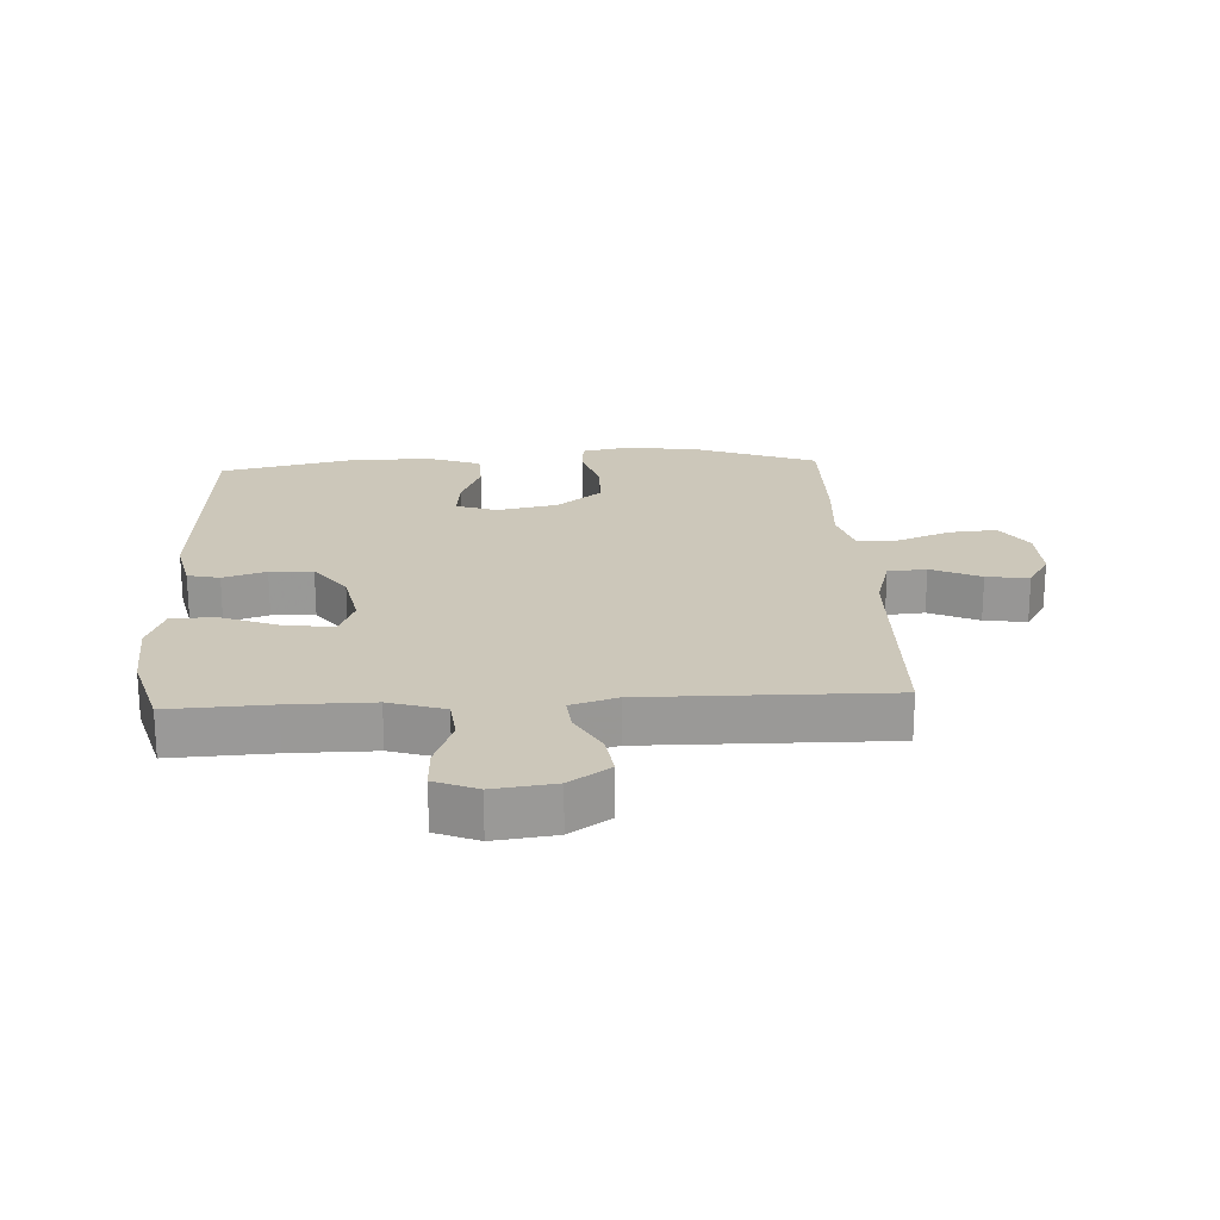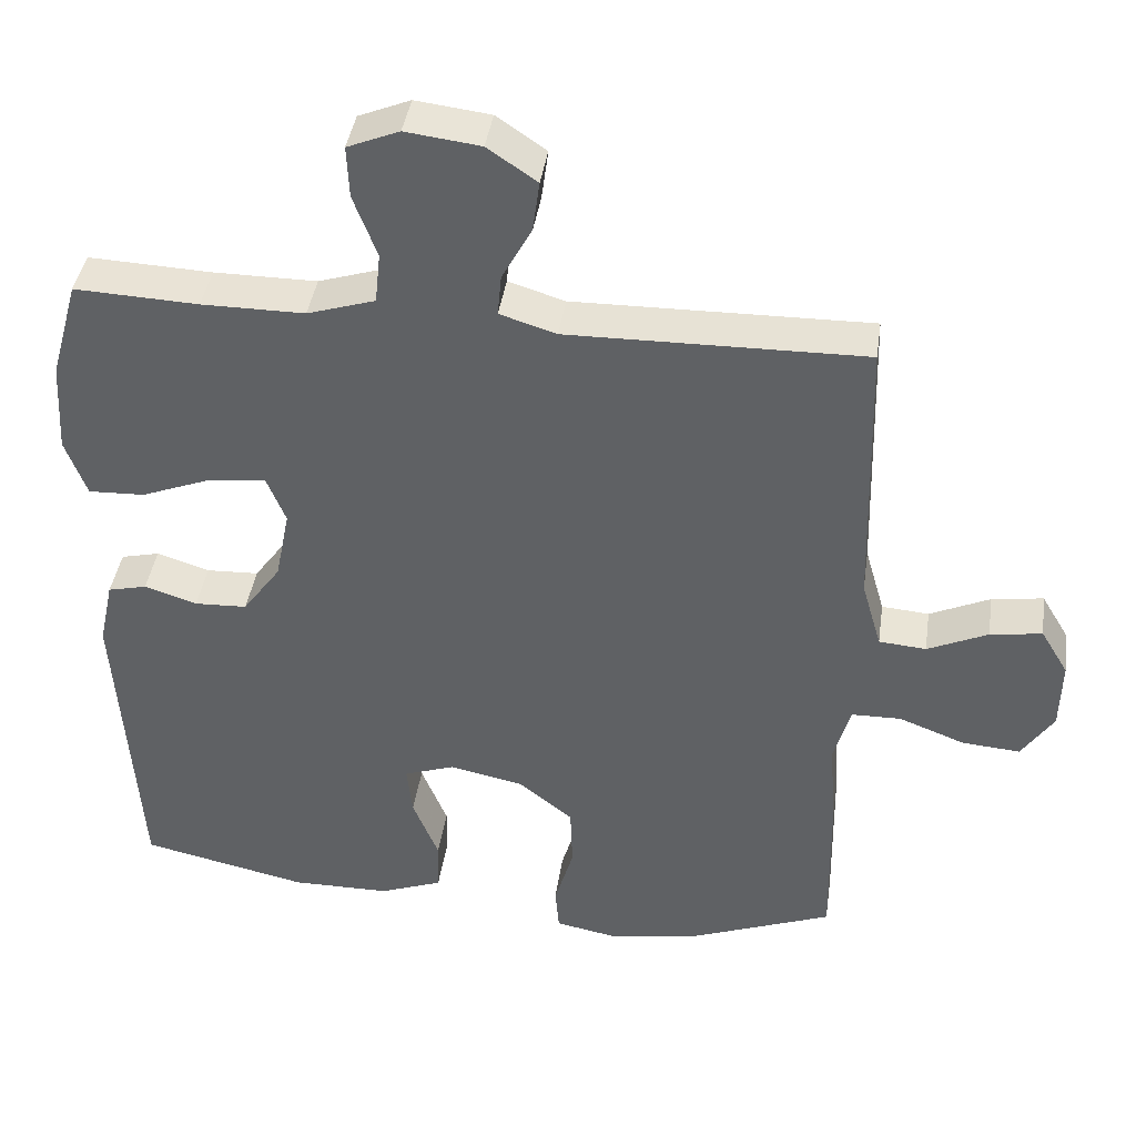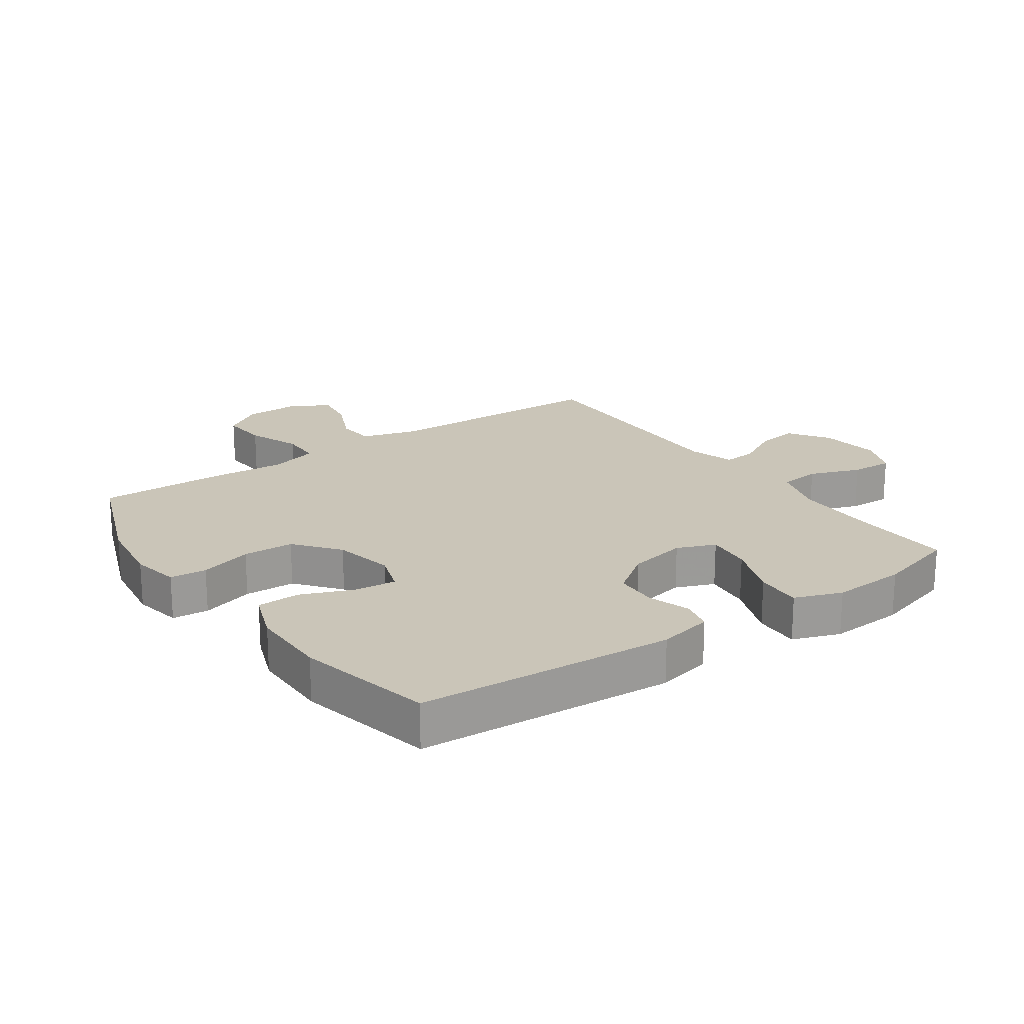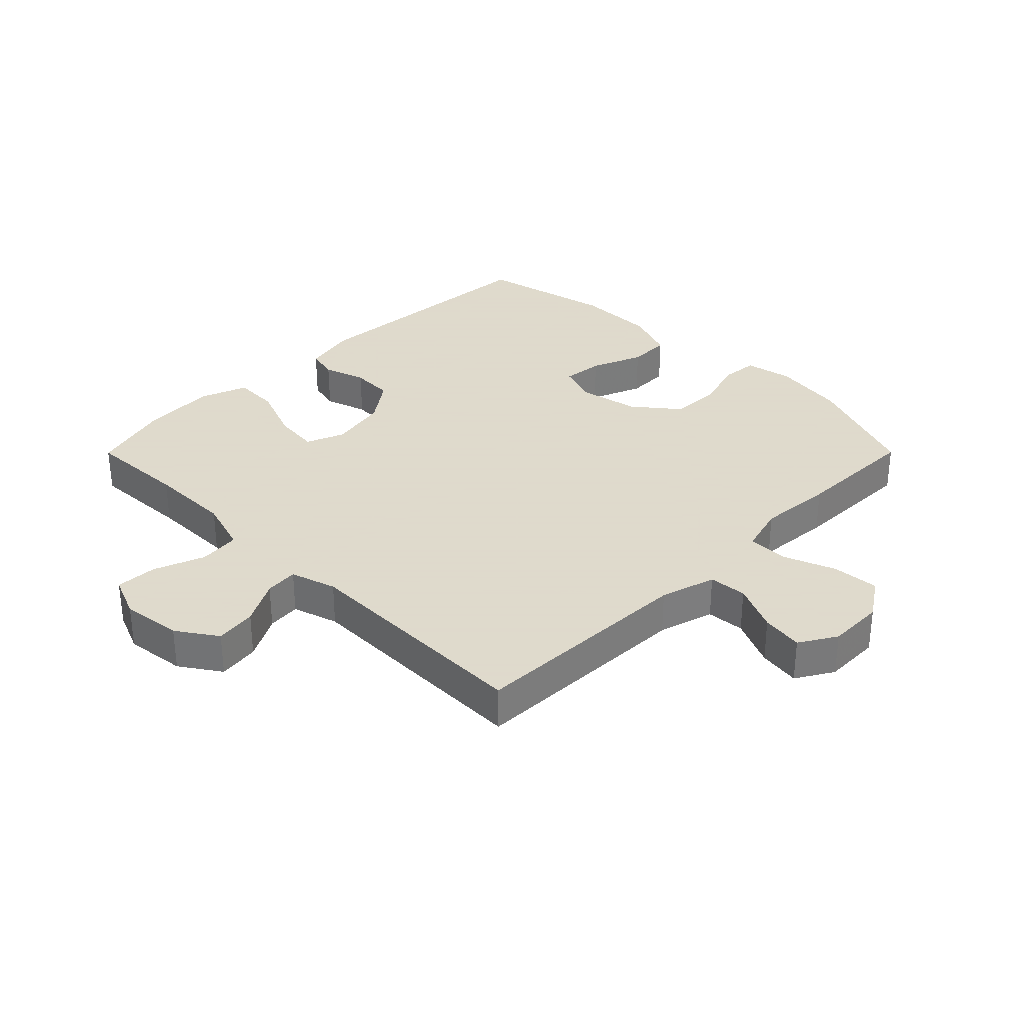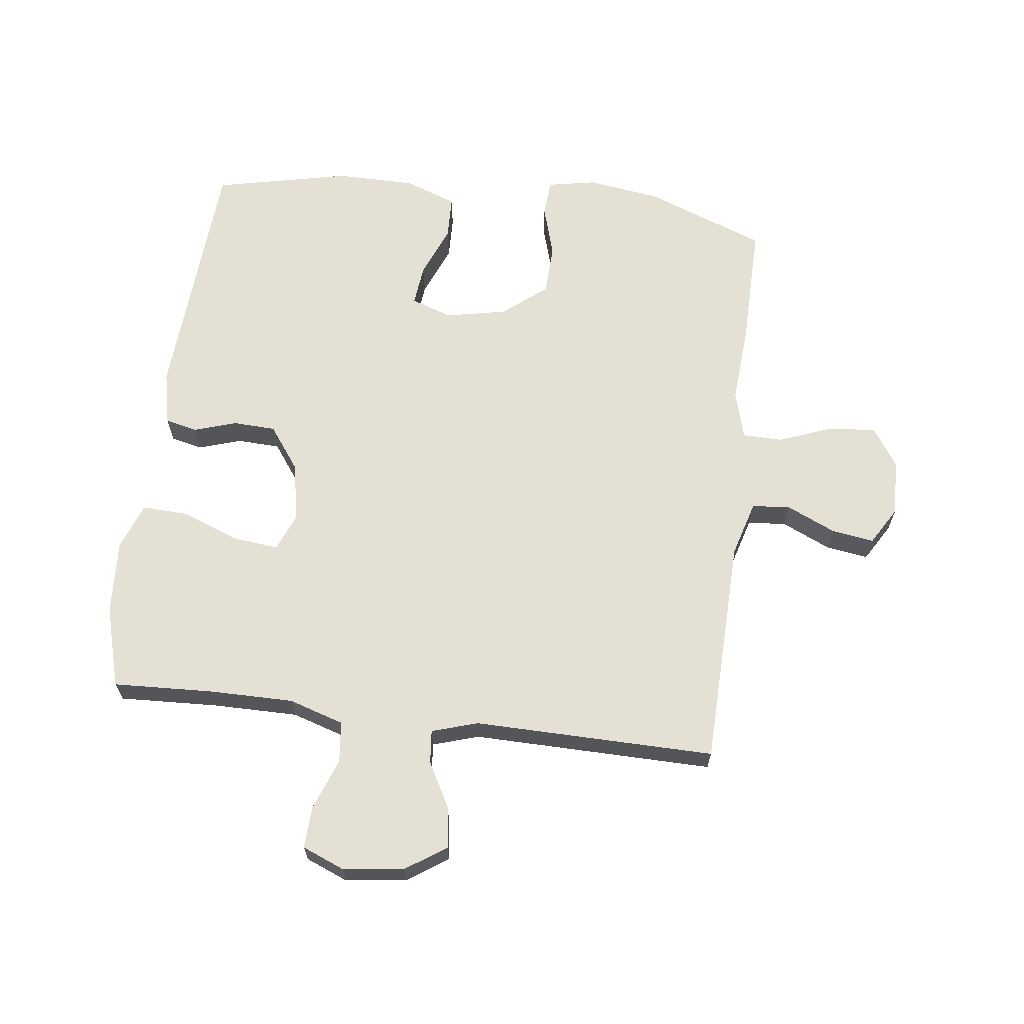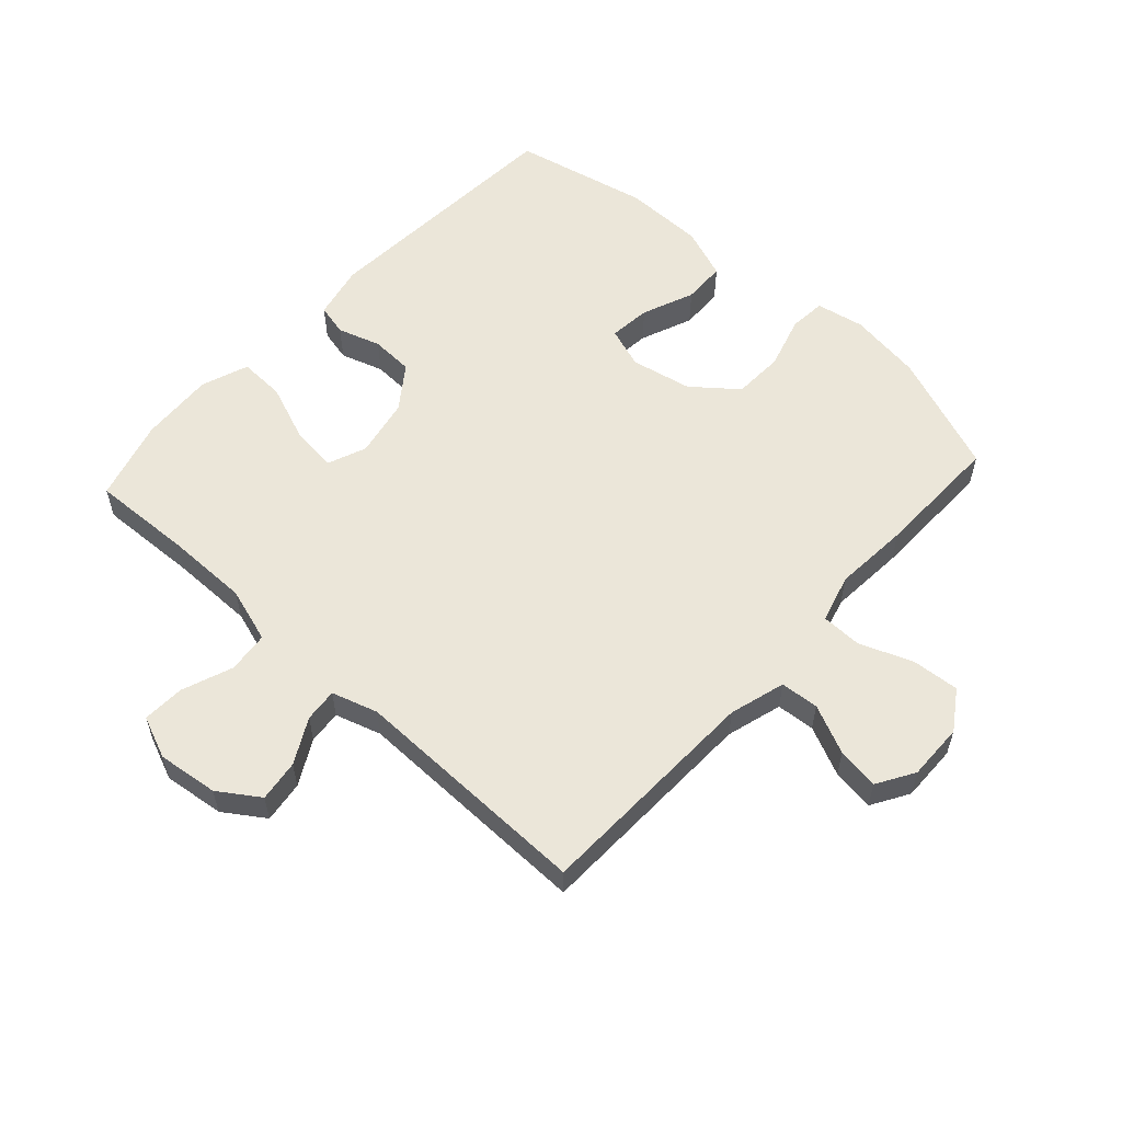
<metadata>
{"format":"obj","ext":"obj","renderer":"f3d","projection":"perspective","resolution":1024,"background":"white","views":[{"elev":21.3,"azim":-3.2,"up":"+Y"},{"elev":40.8,"azim":8.2,"up":"+Z"},{"elev":20.5,"azim":-125.0,"up":"+Y"},{"elev":32.4,"azim":44.9,"up":"+Y"},{"elev":65.2,"azim":7.0,"up":"+Y"},{"elev":57.3,"azim":42.4,"up":"+Y"}]}
</metadata>
<code>
v -0.5 0.07 0.5
v -0.338 0.07 0.493
v -0.203 0.07 0.493
v -0.114 0.07 0.521
v -0.107 0.07 0.588
v -0.138 0.07 0.67
v -0.141 0.07 0.738
v -0.073 0.07 0.766
v 0.025 0.07 0.754
v 0.09 0.07 0.71
v 0.081 0.07 0.643
v 0.042 0.07 0.571
v 0.037 0.07 0.517
v 0.111 0.07 0.494
v 0.5 0.07 0.5
v 0.51 0.07 0.131
v 0.536 0.07 0.041
v 0.598 0.07 0.036
v 0.677 0.07 0.072
v 0.745 0.07 0.082
v 0.781 0.07 0.022
v 0.779 0.07 -0.07
v 0.737 0.07 -0.133
v 0.661 0.07 -0.127
v 0.575 0.07 -0.094
v 0.51 0.07 -0.095
v 0.488 0.07 -0.173
v 0.497 0.07 -0.295
v 0.5 0.07 -0.5
v 0.306 0.07 -0.574
v 0.188 0.07 -0.591
v 0.11 0.07 -0.576
v 0.105 0.07 -0.517
v 0.13 0.07 -0.432
v 0.127 0.07 -0.35
v 0.056 0.07 -0.293
v -0.042 0.07 -0.273
v -0.108 0.07 -0.296
v -0.101 0.07 -0.363
v -0.067 0.07 -0.447
v -0.069 0.07 -0.516
v -0.152 0.07 -0.547
v -0.281 0.07 -0.548
v -0.5 0.07 -0.5
v -0.527 0.07 -0.087
v -0.508 0.07 0.001
v -0.457 0.07 0.013
v -0.388 0.07 -0.009
v -0.319 0.07 -0.006
v -0.269 0.07 0.063
v -0.25 0.07 0.158
v -0.275 0.07 0.22
v -0.349 0.07 0.212
v -0.442 0.07 0.176
v -0.516 0.07 0.173
v -0.544 0.07 0.249
v -0.537 0.07 0.369
v -0.5 0 0.5
v -0.338 0 0.493
v -0.203 0 0.493
v -0.114 0 0.521
v -0.107 0 0.588
v -0.138 0 0.67
v -0.141 0 0.738
v -0.073 0 0.766
v 0.025 0 0.754
v 0.09 0 0.71
v 0.081 0 0.643
v 0.042 0 0.571
v 0.037 0 0.517
v 0.111 0 0.494
v 0.5 0 0.5
v 0.51 0 0.131
v 0.536 0 0.041
v 0.598 0 0.036
v 0.677 0 0.072
v 0.745 0 0.082
v 0.781 0 0.022
v 0.779 0 -0.07
v 0.737 0 -0.133
v 0.661 0 -0.127
v 0.575 0 -0.094
v 0.51 0 -0.095
v 0.488 0 -0.173
v 0.497 0 -0.295
v 0.5 0 -0.5
v 0.306 0 -0.574
v 0.188 0 -0.591
v 0.11 0 -0.576
v 0.105 0 -0.517
v 0.13 0 -0.432
v 0.127 0 -0.35
v 0.056 0 -0.293
v -0.042 0 -0.273
v -0.108 0 -0.296
v -0.101 0 -0.363
v -0.067 0 -0.447
v -0.069 0 -0.516
v -0.152 0 -0.547
v -0.281 0 -0.548
v -0.5 0 -0.5
v -0.527 0 -0.087
v -0.508 0 0.001
v -0.457 0 0.013
v -0.388 0 -0.009
v -0.319 0 -0.006
v -0.269 0 0.063
v -0.25 0 0.158
v -0.275 0 0.22
v -0.349 0 0.212
v -0.442 0 0.176
v -0.516 0 0.173
v -0.544 0 0.249
v -0.537 0 0.369
f 56 57 1 2
f 53 54 55 56
f 52 53 56 2
f 51 52 2 3
f 45 46 47 48
f 45 48 49
f 44 45 49
f 43 44 49 50
f 39 40 41 42
f 38 39 42 43
f 31 32 33 34
f 31 34 35
f 30 31 35
f 27 28 29 30
f 26 27 30 35
f 22 23 24 25
f 22 25 26
f 21 22 26
f 18 19 20 21
f 18 21 26
f 17 18 26 35
f 14 15 16
f 13 14 16 17
f 9 10 11 12
f 9 12 13
f 8 9 13
f 5 6 7 8
f 4 5 8 13
f 51 3 4 13
f 38 43 50 51
f 37 38 51 13
f 36 37 13 17
f 17 35 36
f 59 58 114 113
f 113 112 111 110
f 59 113 110 109
f 60 59 109 108
f 105 104 103 102
f 106 105 102
f 106 102 101
f 107 106 101 100
f 99 98 97 96
f 100 99 96 95
f 91 90 89 88
f 92 91 88
f 92 88 87
f 87 86 85 84
f 92 87 84 83
f 82 81 80 79
f 83 82 79
f 83 79 78
f 78 77 76 75
f 83 78 75
f 92 83 75 74
f 73 72 71
f 74 73 71 70
f 69 68 67 66
f 70 69 66
f 70 66 65
f 65 64 63 62
f 70 65 62 61
f 70 61 60 108
f 108 107 100 95
f 70 108 95 94
f 74 70 94 93
f 93 92 74
f 1 58 59 2
f 2 59 60 3
f 3 60 61 4
f 4 61 62 5
f 5 62 63 6
f 6 63 64 7
f 7 64 65 8
f 8 65 66 9
f 9 66 67 10
f 10 67 68 11
f 11 68 69 12
f 12 69 70 13
f 13 70 71 14
f 14 71 72 15
f 15 72 73 16
f 16 73 74 17
f 17 74 75 18
f 18 75 76 19
f 19 76 77 20
f 20 77 78 21
f 21 78 79 22
f 22 79 80 23
f 23 80 81 24
f 24 81 82 25
f 25 82 83 26
f 26 83 84 27
f 27 84 85 28
f 28 85 86 29
f 29 86 87 30
f 30 87 88 31
f 31 88 89 32
f 32 89 90 33
f 33 90 91 34
f 34 91 92 35
f 35 92 93 36
f 36 93 94 37
f 37 94 95 38
f 38 95 96 39
f 39 96 97 40
f 40 97 98 41
f 41 98 99 42
f 42 99 100 43
f 43 100 101 44
f 44 101 102 45
f 45 102 103 46
f 46 103 104 47
f 47 104 105 48
f 48 105 106 49
f 49 106 107 50
f 50 107 108 51
f 51 108 109 52
f 52 109 110 53
f 53 110 111 54
f 54 111 112 55
f 55 112 113 56
f 56 113 114 57
f 57 114 58 1

</code>
